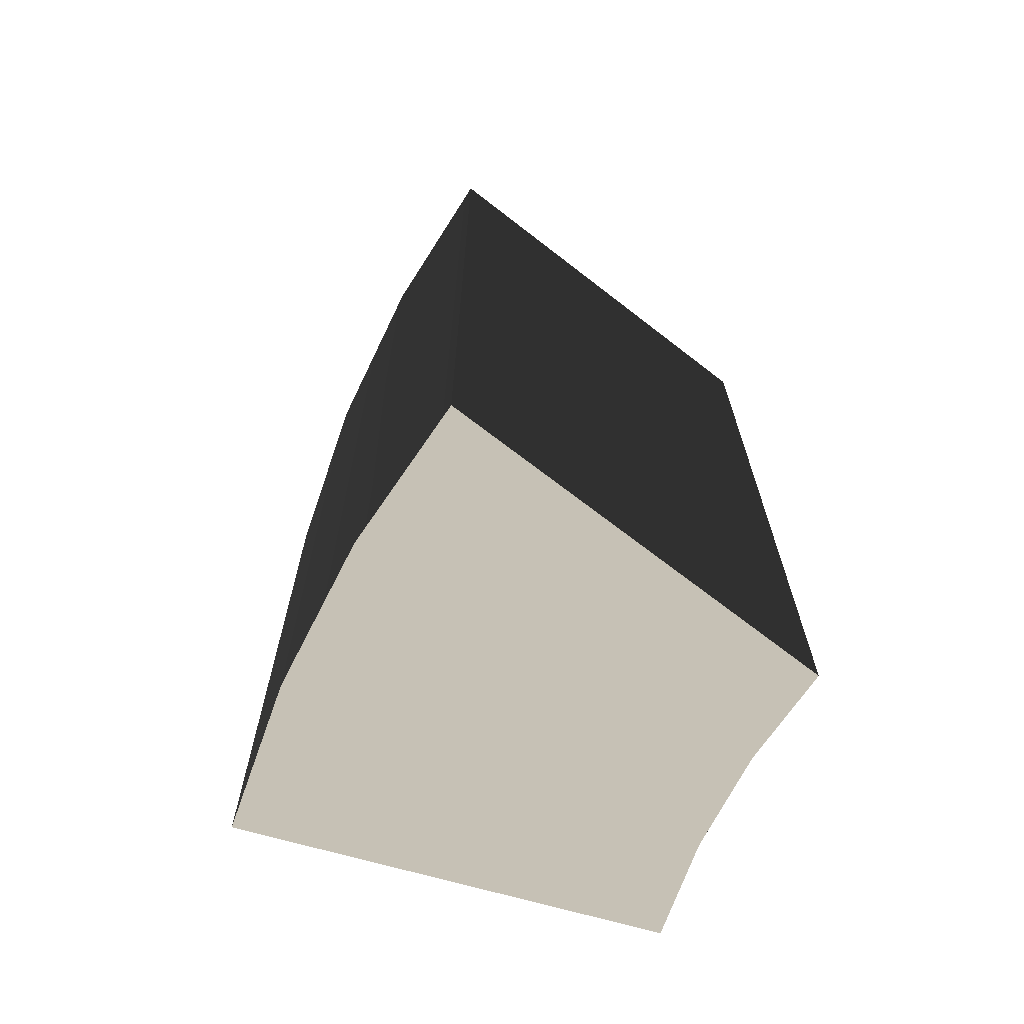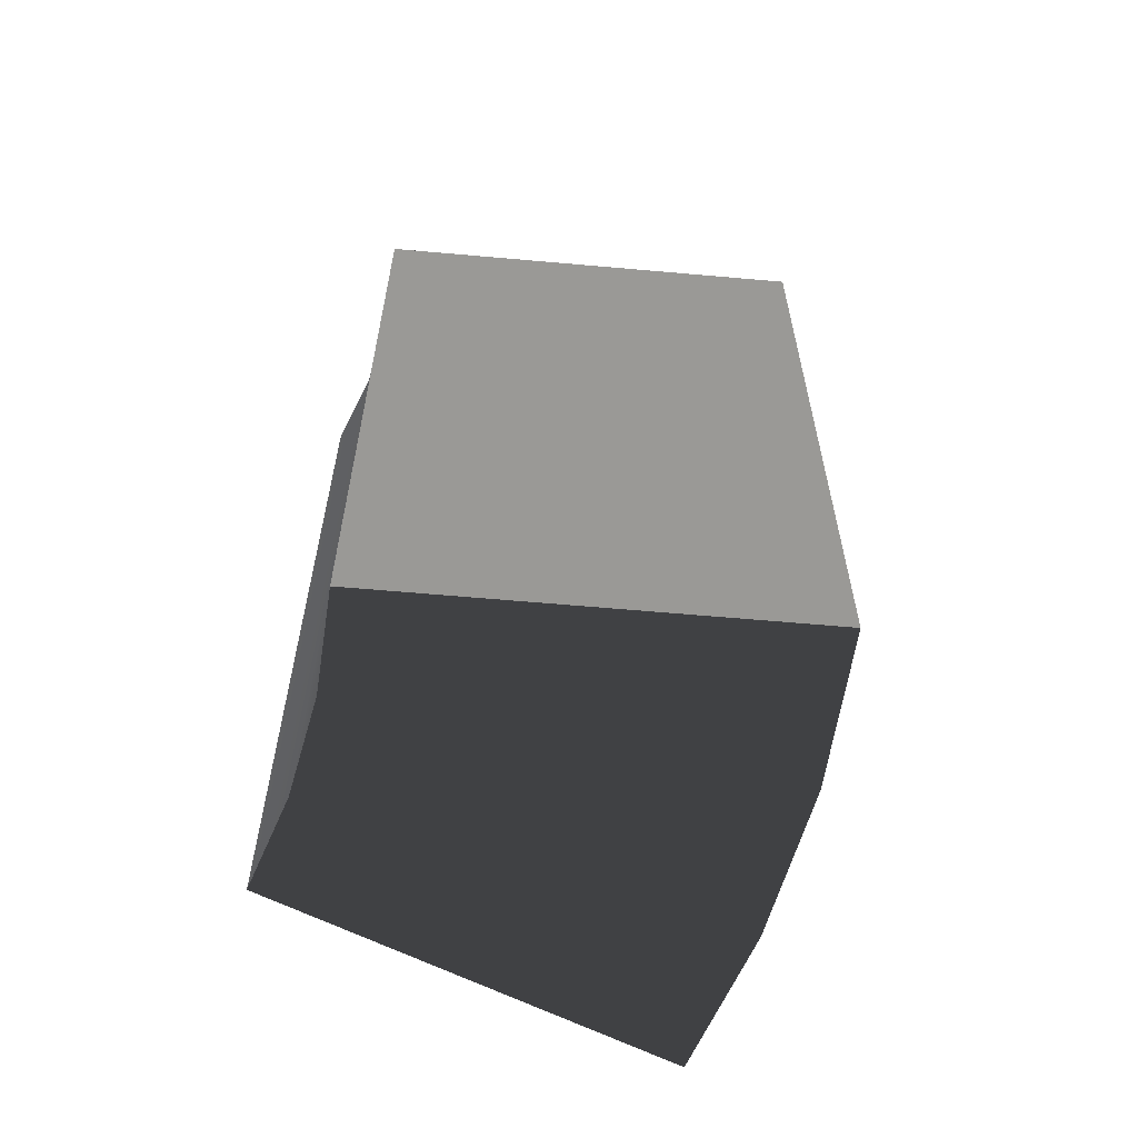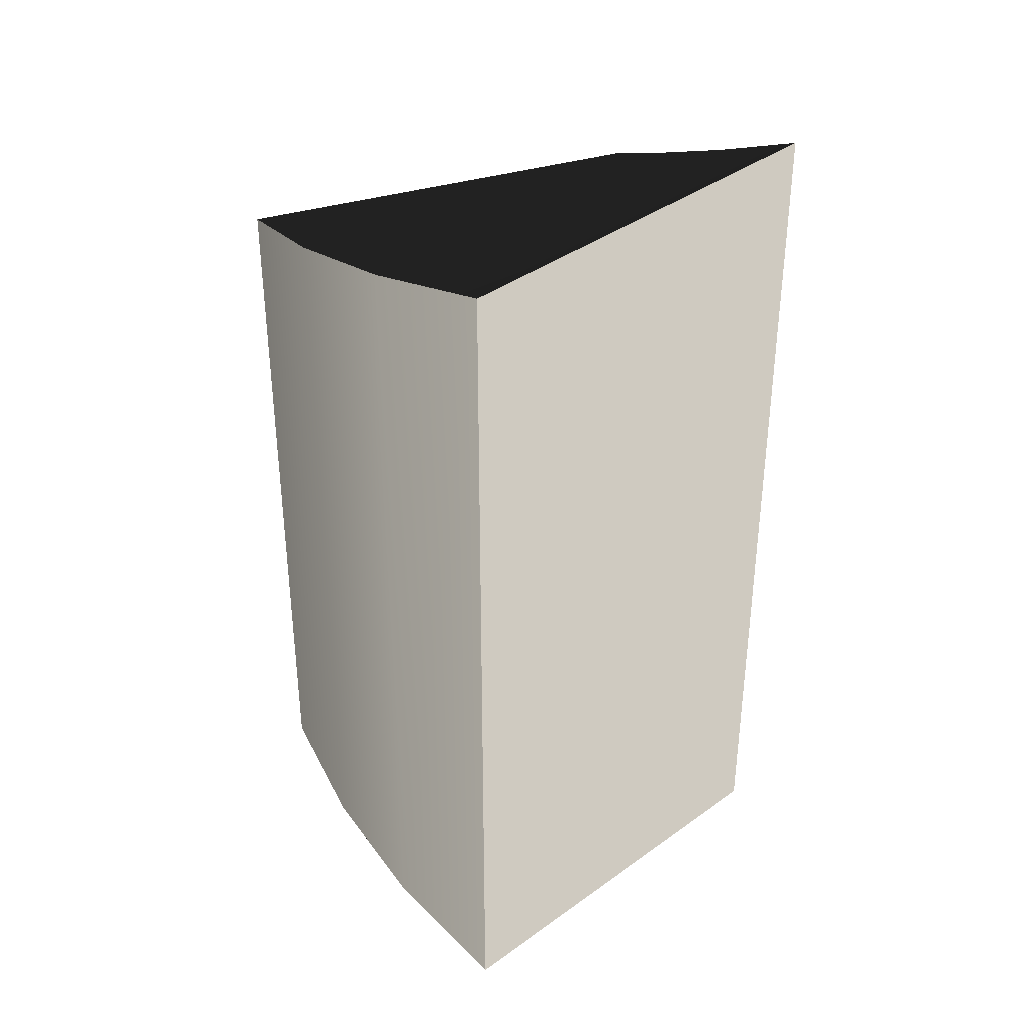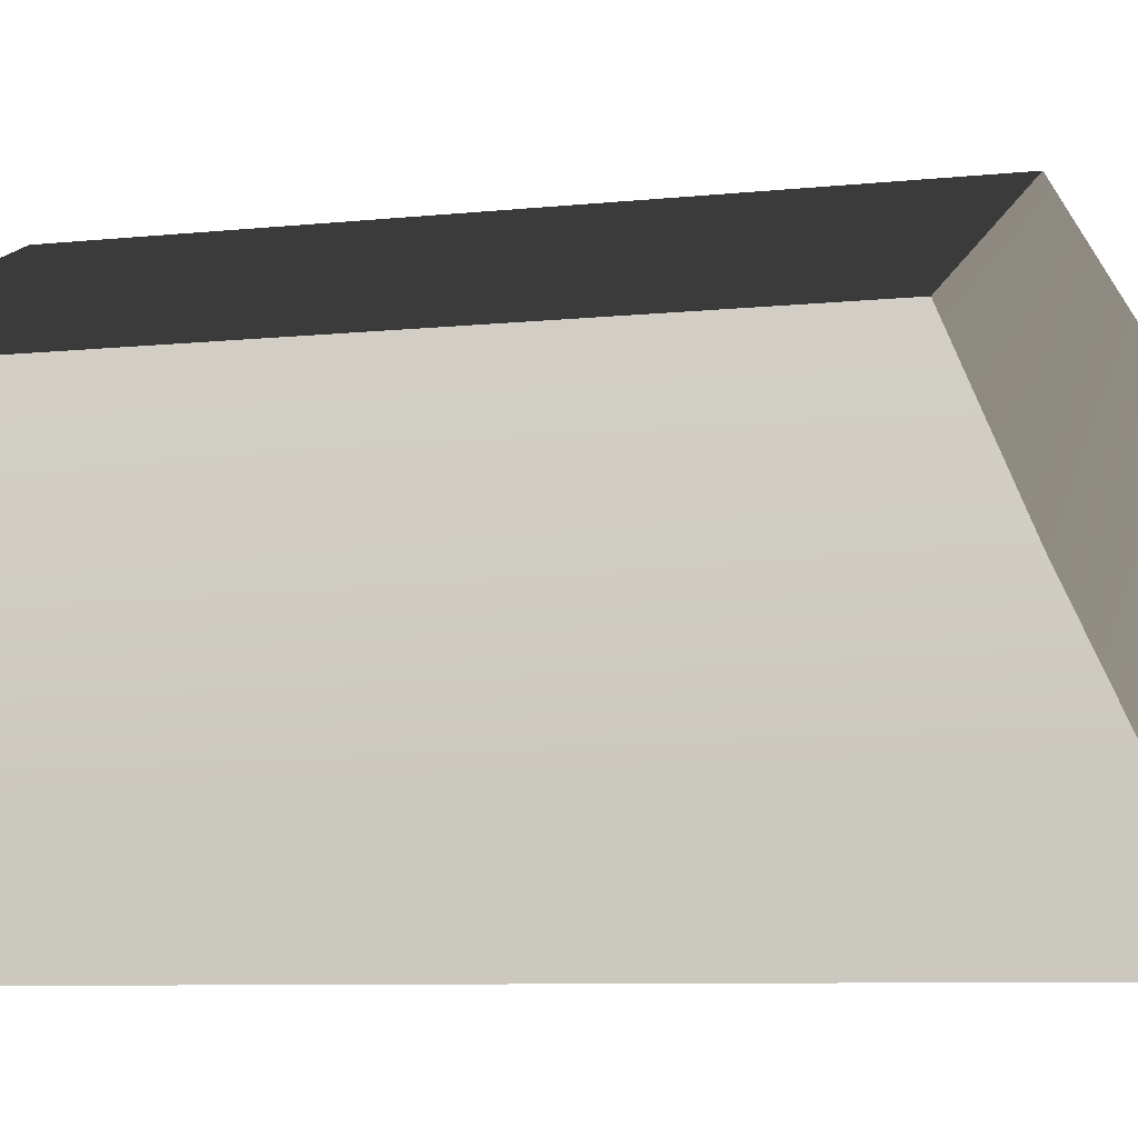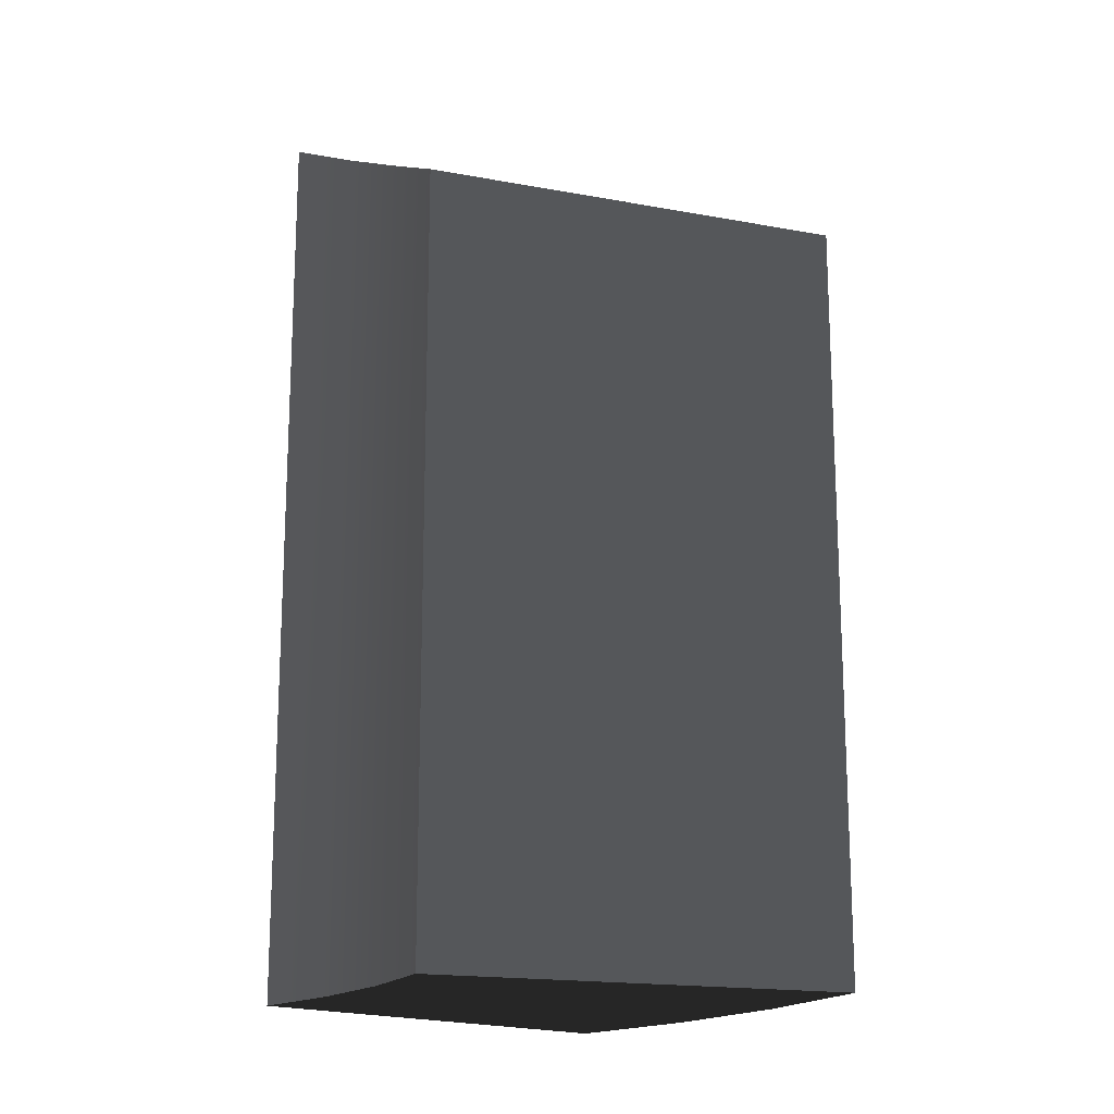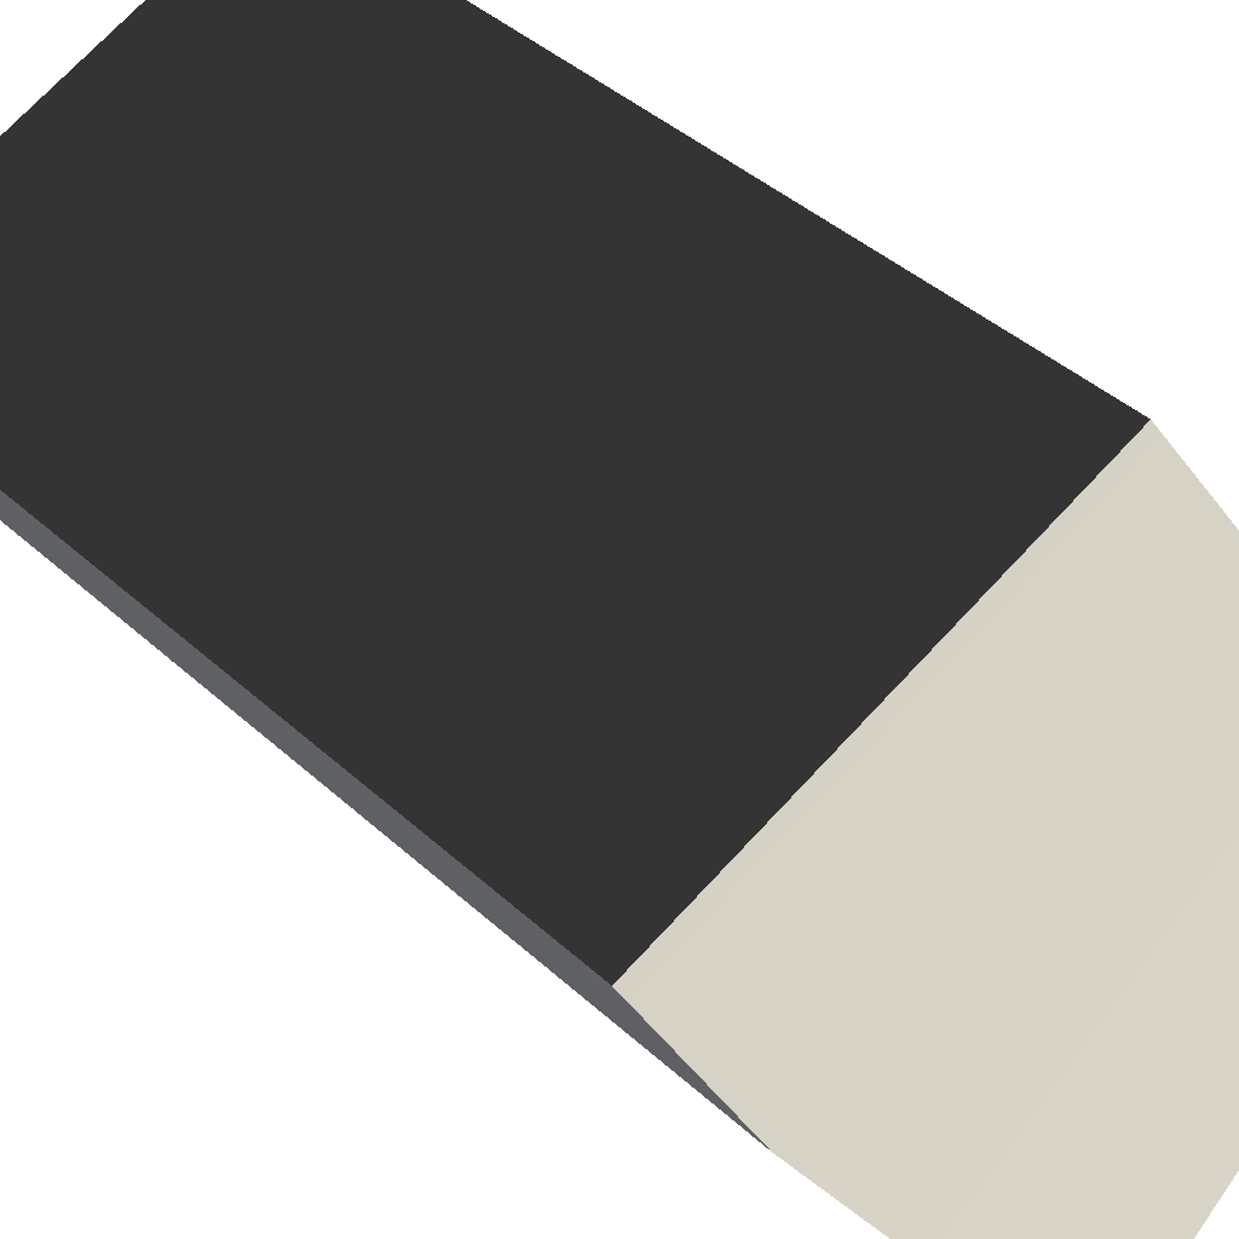
<metadata>
{"format":"obj","ext":"obj","renderer":"f3d","projection":"perspective","resolution":1024,"background":"white","views":[{"elev":-69.4,"azim":7.2,"up":"+Z"},{"elev":-61.9,"azim":-162.1,"up":"+Z"},{"elev":38.4,"azim":2.6,"up":"+Z"},{"elev":-7.4,"azim":-72.5,"up":"+Y"},{"elev":-17.2,"azim":-177.4,"up":"+Z"},{"elev":41.0,"azim":-42.0,"up":"+Y"}]}
</metadata>
<code>
v -3.609 -2.785 3.276
v -3.942 -2.293 3.083
v -2.562 -1.484 3.083
v -2.344 -1.805 3.276
v -3.218 -3.229 3.469
v -2.088 -2.095 3.469
v -2.736 -1.138 2.89
v -4.208 -1.764 2.89
v -3.609 -2.785 3.276
v -3.609 -2.785 -7.686e-05
v -3.942 -2.293 -7.694e-05
v -3.942 -2.293 3.083
v -3.218 -3.229 3.469
v -3.218 -3.229 -7.68e-05
v -4.208 -1.764 -7.701e-05
v -4.208 -1.764 2.89
v -2.562 -1.484 3.083
v -2.562 -1.484 -7.705e-05
v -2.344 -1.805 -7.701e-05
v -2.344 -1.805 3.276
v -2.088 -2.095 -7.696e-05
v -2.088 -2.095 3.469
v -2.736 -1.138 2.89
v -2.736 -1.138 -7.71e-05
v -2.088 -2.095 -7.696e-05
v -2.344 -1.805 -7.701e-05
v -3.609 -2.785 -7.686e-05
v -3.218 -3.229 -7.68e-05
v -3.942 -2.293 -7.694e-05
v -2.562 -1.484 -7.705e-05
v -4.208 -1.764 -7.701e-05
v -2.736 -1.138 -7.71e-05
v -2.736 -1.138 -7.71e-05
v -2.736 -1.138 2.89
v -4.208 -1.764 2.89
v -4.208 -1.764 -7.701e-05
v -3.218 -3.229 -7.68e-05
v -3.218 -3.229 3.469
v -2.088 -2.095 3.469
v -2.088 -2.095 -7.696e-05
g Stairs_Spiral_1_Trigger_7_1566_11
f 1 3 2
f 1 4 3
f 5 4 1
f 5 6 4
f 2 3 7
f 2 7 8
f 9 11 10
f 9 12 11
f 13 9 10
f 13 10 14
f 12 15 11
f 12 16 15
f 17 19 18
f 17 20 19
f 20 21 19
f 20 22 21
f 23 17 18
f 23 18 24
f 25 27 26
f 25 28 27
f 26 27 29
f 26 29 30
f 30 29 31
f 30 31 32
f 33 35 34
f 33 36 35
f 37 39 38
f 37 40 39

</code>
